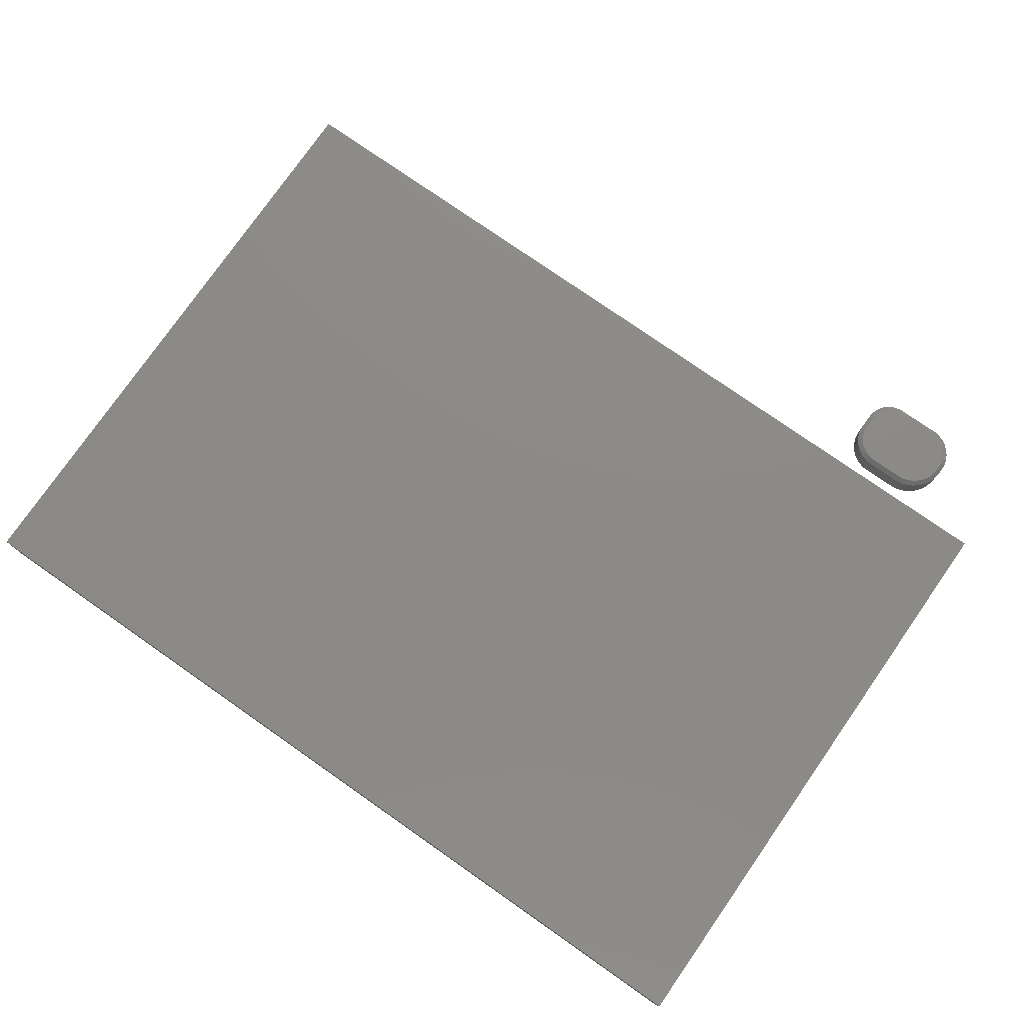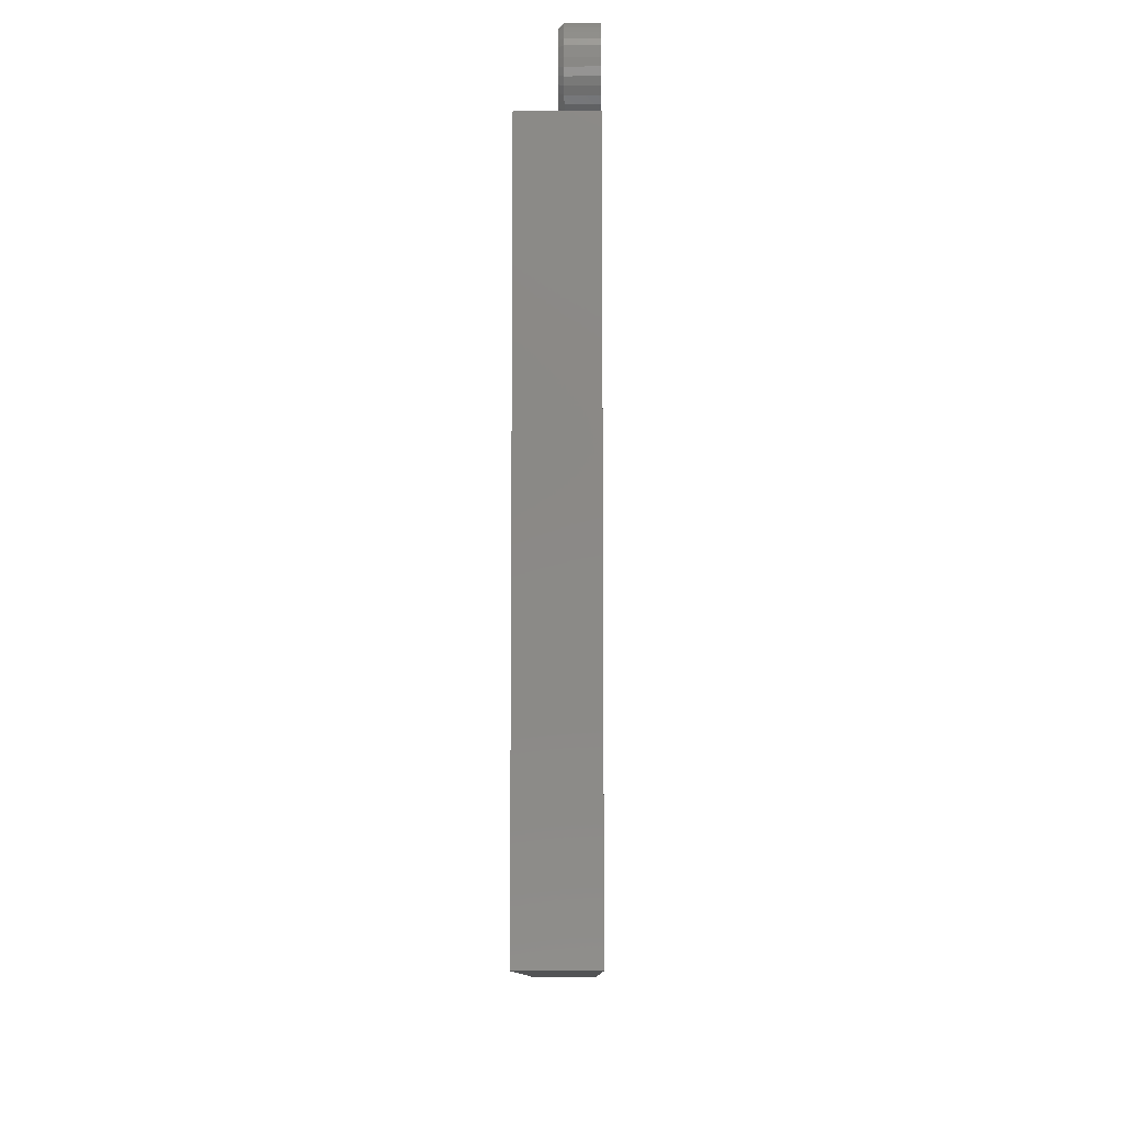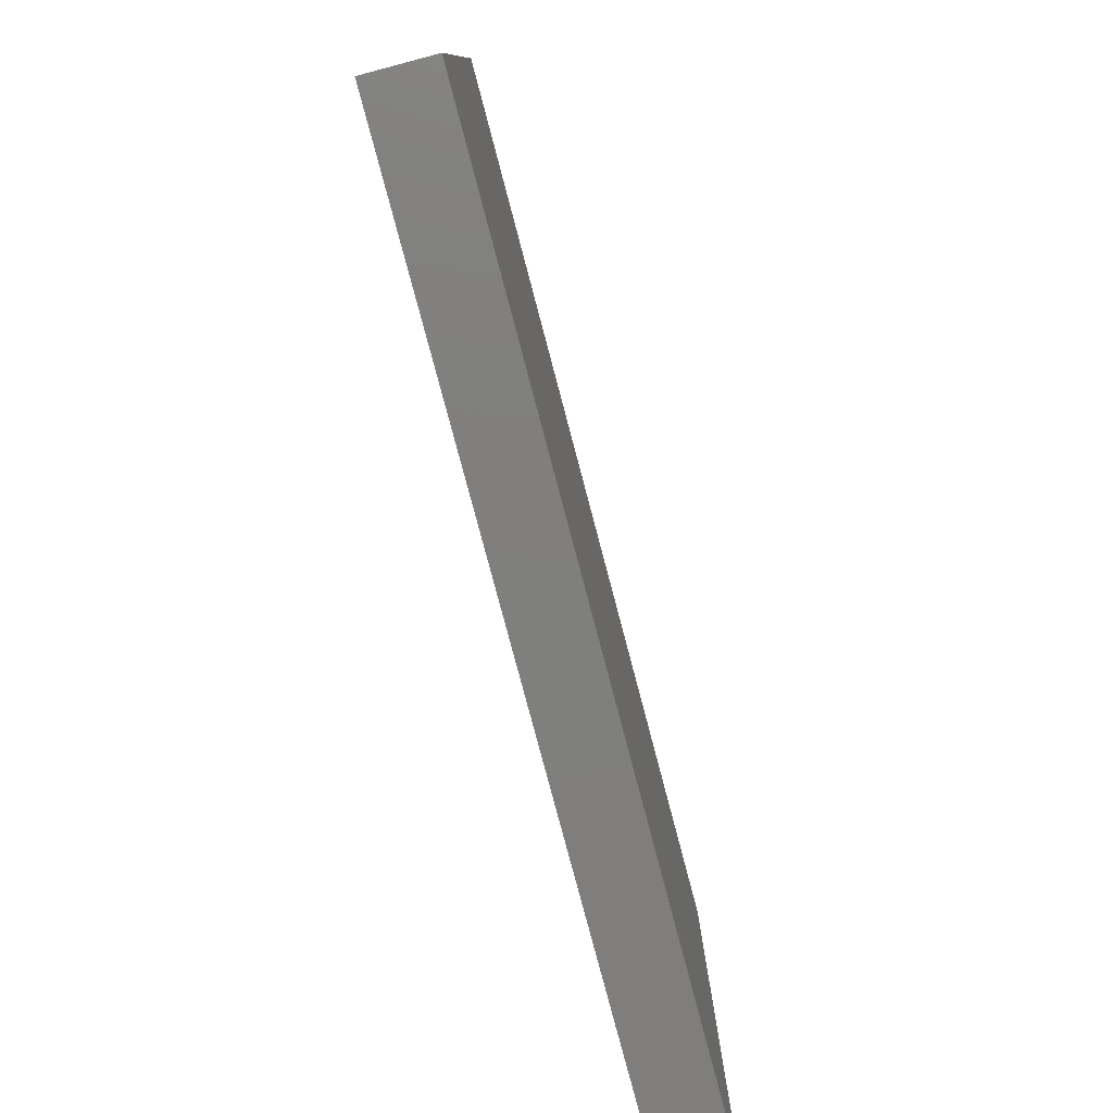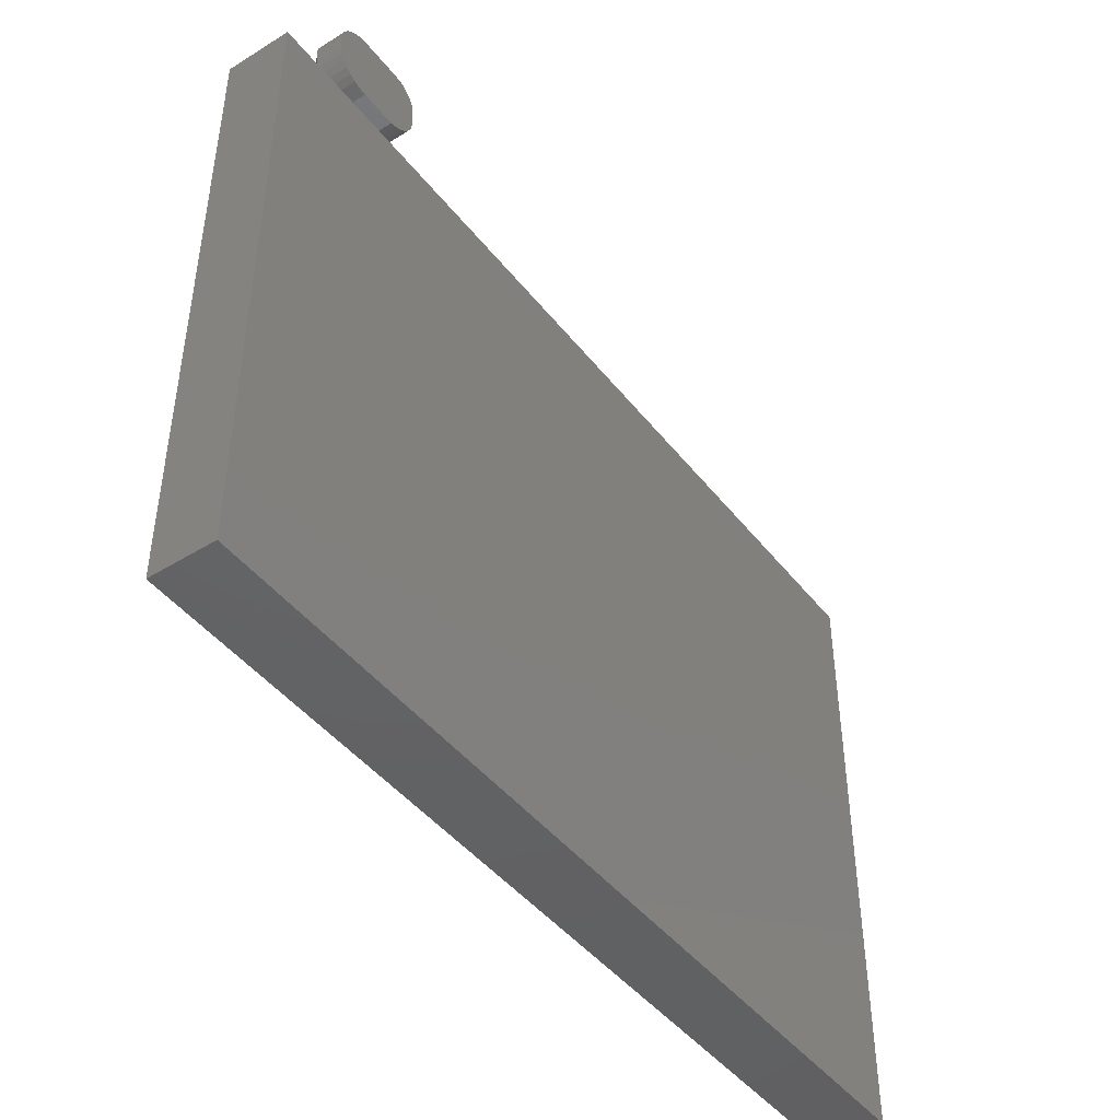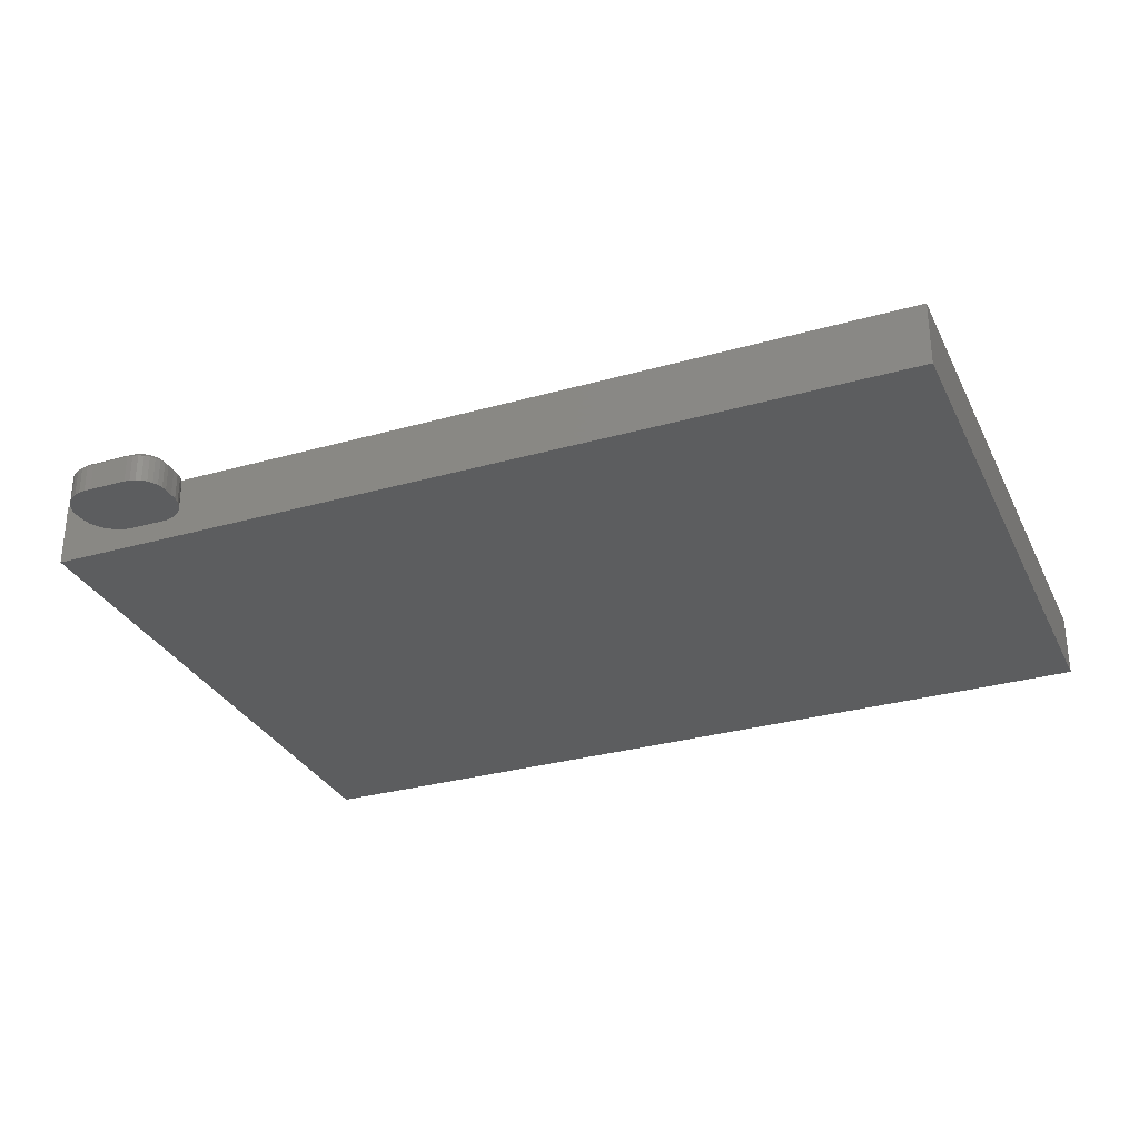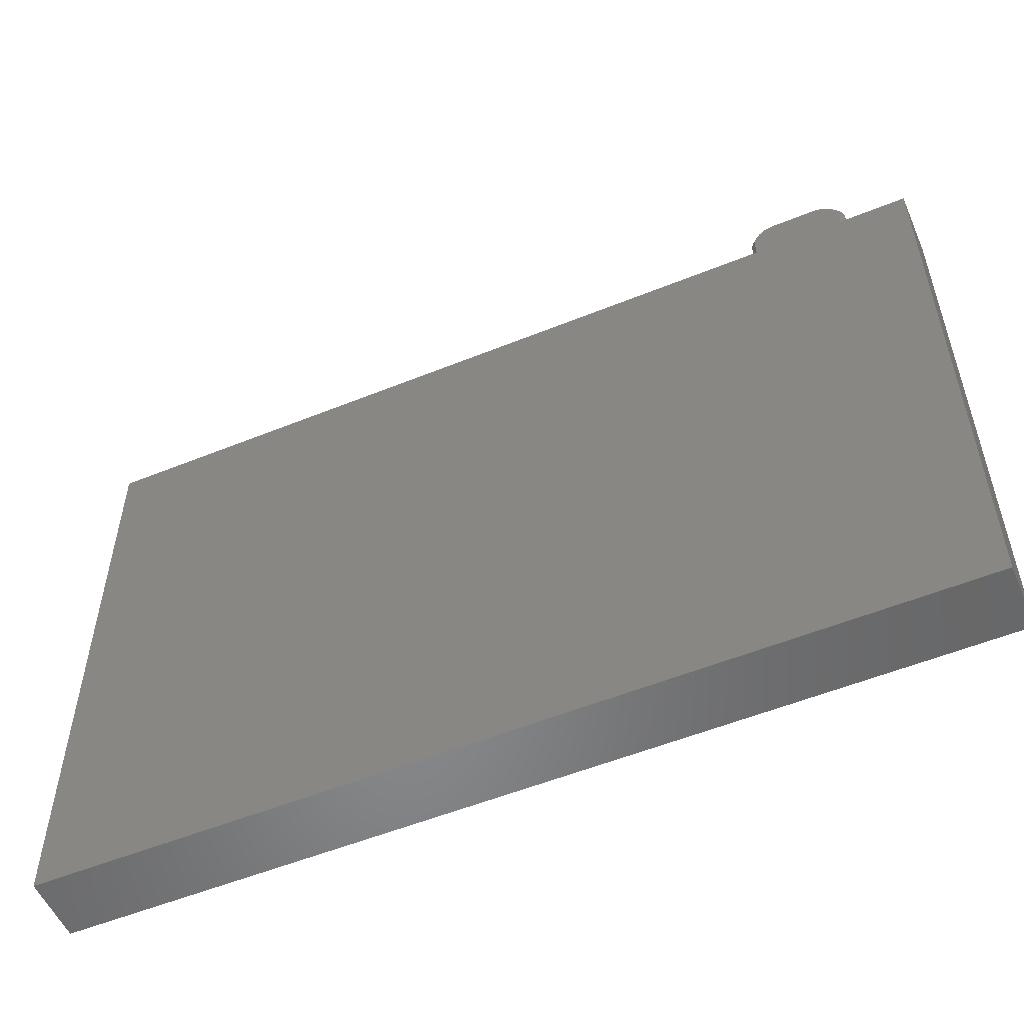
<metadata>
{"format":"stl","ext":"stl","renderer":"f3d","projection":"perspective","resolution":1024,"background":"white","views":[{"elev":77.4,"azim":34.9,"up":"+Z"},{"elev":-9.7,"azim":90.4,"up":"+Y"},{"elev":-79.0,"azim":-75.2,"up":"+Y"},{"elev":-45.0,"azim":125.6,"up":"+Y"},{"elev":-30.5,"azim":-157.7,"up":"+Z"},{"elev":-54.3,"azim":23.3,"up":"+Y"}]}
</metadata>
<code>
# stl→obj: 116 verts, 224 faces
v -0.75 -0.5234 0.1094
v 0.75 -0.5234 0.1094
v -0.75 0.5187 0.1094
v 0.75 0.5187 0.1094
v -0.75 -0.5234 0
v -0.75 0.5187 0
v 0.75 -0.5234 0
v 0.75 0.5187 0
v 0.5137 0.5757 0.05469
v 0.5871 0.5767 0.05469
v 0.5046 0.578 0.05469
v 0.5763 0.5757 0.05469
v 0.6317 0.631 0.05469
v 0.4731 0.621 0.05469
v 0.6306 0.6202 0.05469
v 0.4736 0.6304 0.05469
v 0.5769 0.6863 0.05469
v 0.5956 0.6855 0.05469
v 0.5863 0.6869 0.05469
v 0.5132 0.6863 0.05469
v 0.498 0.6833 0.05469
v 0.5054 0.6856 0.05469
v 0.6045 0.6824 0.05469
v 0.4912 0.6797 0.05469
v 0.6126 0.6776 0.05469
v 0.4852 0.6748 0.05469
v 0.6196 0.6713 0.05469
v 0.4803 0.6688 0.05469
v 0.6252 0.6638 0.05469
v 0.4766 0.6619 0.05469
v 0.6293 0.6553 0.05469
v 0.4744 0.6545 0.05469
v 0.4744 0.6117 0.05469
v 0.6274 0.6098 0.05469
v 0.4775 0.6028 0.05469
v 0.6223 0.6003 0.05469
v 0.4823 0.5947 0.05469
v 0.6155 0.5919 0.05469
v 0.4886 0.5877 0.05469
v 0.6071 0.585 0.05469
v 0.4961 0.5821 0.05469
v 0.5975 0.5799 0.05469
v 0.4736 0.6468 0.05469
v 0.6317 0.6462 0.05469
v 0.4658 0.6468 0
v 0.4658 0.631 0
v 0.4658 0.6468 0.04688
v 0.4658 0.631 0.04688
v 0.4667 0.656 0
v 0.4667 0.656 0.04688
v 0.4694 0.6649 0
v 0.4694 0.6649 0.04688
v 0.4738 0.6731 0
v 0.4738 0.6731 0.04688
v 0.4797 0.6803 0
v 0.4797 0.6803 0.04688
v 0.4868 0.6862 0
v 0.4868 0.6862 0.04688
v 0.495 0.6906 0
v 0.495 0.6906 0.04688
v 0.5039 0.6933 0
v 0.5039 0.6933 0.04688
v 0.5132 0.6942 0
v 0.5132 0.6942 0.04688
v 0.5763 0.6942 0.04688
v 0.5763 0.6942 0
v 0.5872 0.6946 0
v 0.5872 0.6946 0.04688
v 0.5981 0.693 0
v 0.5981 0.693 0.04688
v 0.6083 0.6892 0
v 0.6083 0.6892 0.04688
v 0.6177 0.6836 0
v 0.6177 0.6836 0.04688
v 0.6258 0.6762 0
v 0.6258 0.6762 0.04688
v 0.6322 0.6673 0
v 0.6322 0.6673 0.04688
v 0.6369 0.6574 0
v 0.6369 0.6574 0.04688
v 0.6395 0.6468 0
v 0.6395 0.6468 0.04688
v 0.6395 0.631 0
v 0.6395 0.631 0.04688
v 0.6383 0.6187 0
v 0.6383 0.6187 0.04688
v 0.6347 0.6068 0
v 0.6347 0.6068 0.04688
v 0.6288 0.5959 0
v 0.6288 0.5959 0.04688
v 0.621 0.5863 0
v 0.621 0.5863 0.04688
v 0.6114 0.5785 0
v 0.6114 0.5785 0.04688
v 0.6005 0.5727 0
v 0.6005 0.5727 0.04688
v 0.5886 0.5691 0
v 0.5886 0.5691 0.04688
v 0.5763 0.5678 0
v 0.5763 0.5678 0.04688
v 0.5132 0.5678 0.04688
v 0.5132 0.5678 0
v 0.5025 0.5704 0
v 0.5025 0.5704 0.04688
v 0.4926 0.5751 0
v 0.4926 0.5751 0.04688
v 0.4838 0.5815 0
v 0.4838 0.5815 0.04688
v 0.4764 0.5896 0
v 0.4764 0.5896 0.04688
v 0.4707 0.599 0
v 0.4707 0.599 0.04688
v 0.467 0.6093 0
v 0.467 0.6093 0.04688
v 0.4653 0.6201 0
v 0.4653 0.6201 0.04688
f 1 2 3
f 3 2 4
f 5 6 7
f 7 6 8
f 3 6 1
f 1 6 5
f 4 8 3
f 3 8 6
f 2 7 4
f 4 7 8
f 1 5 2
f 2 5 7
f 9 10 11
f 9 12 10
f 13 14 15
f 13 16 14
f 17 18 19
f 17 20 18
f 20 21 18
f 20 22 21
f 18 21 23
f 23 21 24
f 23 24 25
f 25 24 26
f 25 26 27
f 26 28 27
f 29 27 28
f 28 30 29
f 31 29 30
f 31 30 32
f 15 14 33
f 15 33 34
f 34 33 35
f 34 35 36
f 36 35 37
f 36 37 38
f 38 37 39
f 38 39 40
f 40 39 41
f 40 41 42
f 42 41 11
f 42 11 10
f 43 16 13
f 43 13 44
f 43 44 31
f 43 31 32
f 45 46 47
f 47 46 48
f 45 47 49
f 49 47 50
f 49 50 51
f 51 50 52
f 51 52 53
f 53 52 54
f 53 54 55
f 55 54 56
f 55 56 57
f 57 56 58
f 57 58 59
f 59 58 60
f 59 60 61
f 61 60 62
f 61 62 63
f 63 62 64
f 65 66 64
f 64 66 63
f 66 65 67
f 67 65 68
f 67 68 69
f 69 68 70
f 69 70 71
f 71 70 72
f 71 72 73
f 73 72 74
f 73 74 75
f 75 74 76
f 75 76 77
f 77 76 78
f 77 78 79
f 79 78 80
f 79 80 81
f 81 80 82
f 83 81 84
f 84 81 82
f 83 84 85
f 85 84 86
f 85 86 87
f 87 86 88
f 87 88 89
f 89 88 90
f 89 90 91
f 91 90 92
f 91 92 93
f 93 92 94
f 93 94 95
f 95 94 96
f 95 96 97
f 97 96 98
f 97 98 99
f 99 98 100
f 101 102 100
f 100 102 99
f 102 101 103
f 103 101 104
f 103 104 105
f 105 104 106
f 105 106 107
f 107 106 108
f 107 108 109
f 109 108 110
f 109 110 111
f 111 110 112
f 111 112 113
f 113 112 114
f 113 114 115
f 115 114 116
f 115 116 46
f 46 116 48
f 17 19 65
f 19 68 65
f 82 80 44
f 80 31 44
f 29 31 78
f 31 80 78
f 76 74 27
f 29 76 27
f 29 78 76
f 74 72 25
f 27 74 25
f 18 23 70
f 23 72 70
f 25 72 23
f 18 68 19
f 18 70 68
f 101 100 9
f 9 100 12
f 84 82 13
f 13 82 44
f 9 11 101
f 11 104 101
f 48 116 16
f 116 14 16
f 116 114 33
f 14 116 33
f 114 112 35
f 33 114 35
f 110 108 39
f 37 110 39
f 37 112 110
f 35 112 37
f 108 106 41
f 39 108 41
f 11 106 104
f 41 106 11
f 65 64 17
f 17 64 20
f 47 48 43
f 43 48 16
f 43 32 47
f 32 50 47
f 64 62 20
f 62 22 20
f 62 60 21
f 22 62 21
f 58 56 24
f 24 60 58
f 21 60 24
f 54 52 30
f 28 54 30
f 28 26 54
f 32 52 50
f 30 52 32
f 26 24 56
f 56 54 26
f 13 15 84
f 15 86 84
f 100 98 12
f 98 10 12
f 98 96 42
f 10 98 42
f 94 92 40
f 40 96 94
f 42 96 40
f 90 88 34
f 36 90 34
f 36 38 90
f 15 88 86
f 34 88 15
f 38 40 92
f 92 90 38
f 103 97 102
f 97 99 102
f 67 69 66
f 69 63 66
f 69 59 63
f 59 61 63
f 71 59 69
f 57 59 71
f 73 57 71
f 55 57 73
f 75 55 73
f 75 53 55
f 53 75 77
f 77 51 53
f 51 77 79
f 79 49 51
f 89 111 87
f 109 111 89
f 91 109 89
f 107 109 91
f 93 107 91
f 105 107 93
f 95 105 93
f 103 105 95
f 97 103 95
f 81 83 46
f 81 46 45
f 81 45 49
f 81 49 79
f 111 113 87
f 87 113 115
f 87 115 85
f 85 115 46
f 85 46 83

</code>
